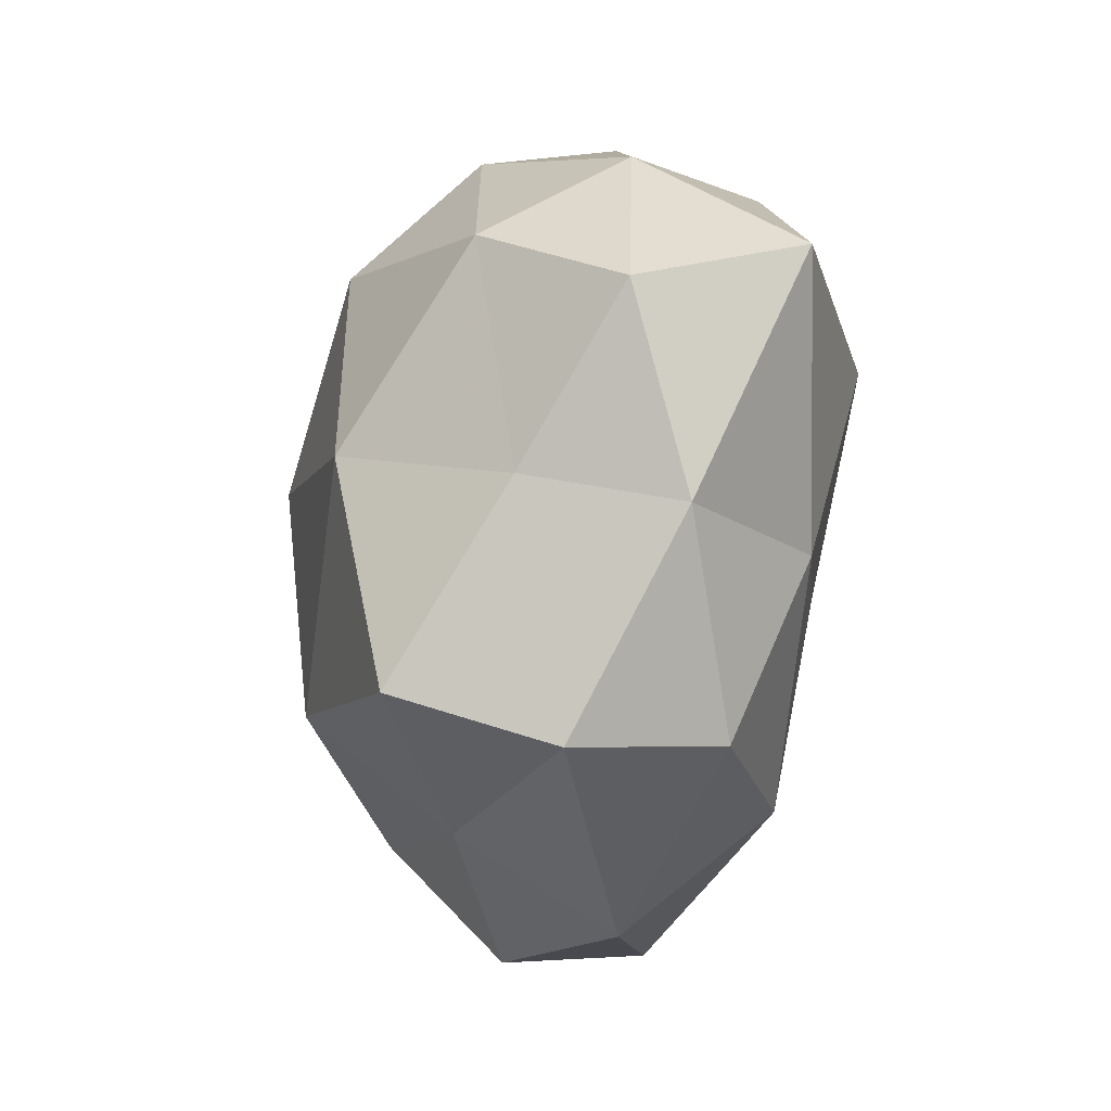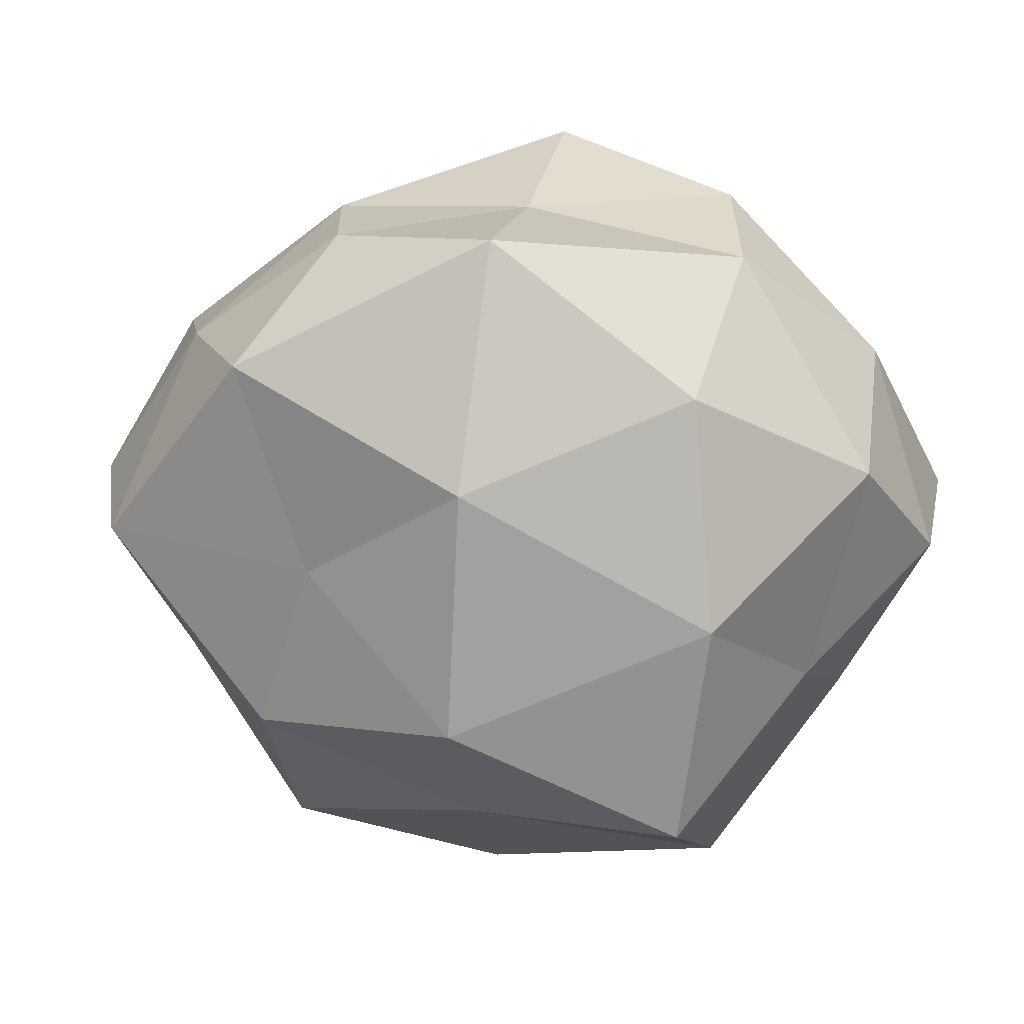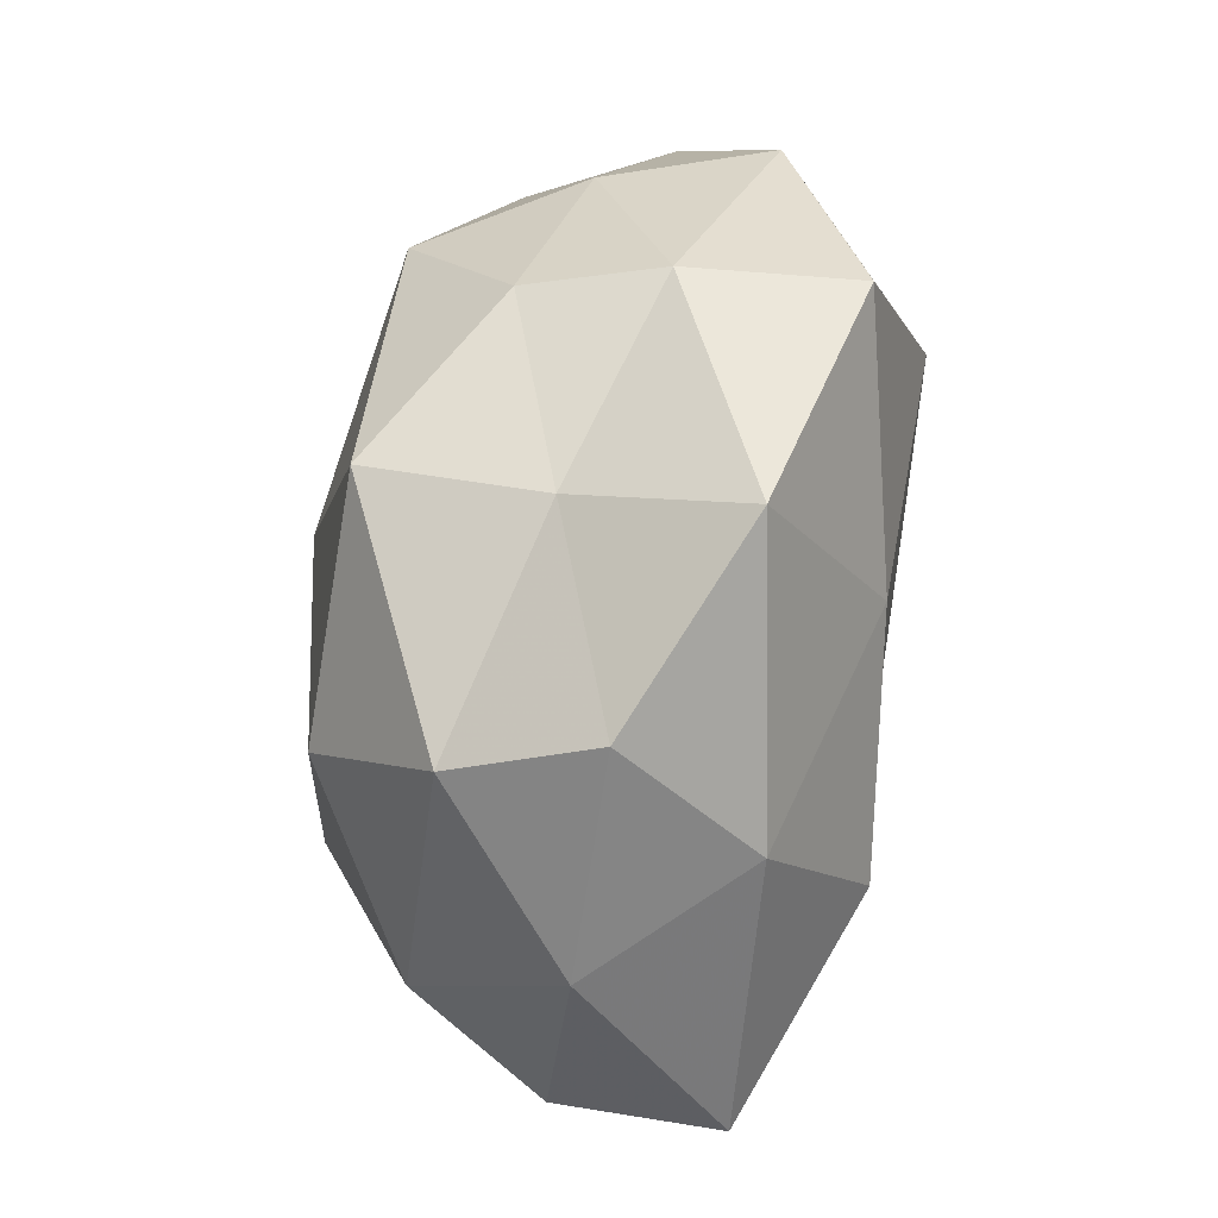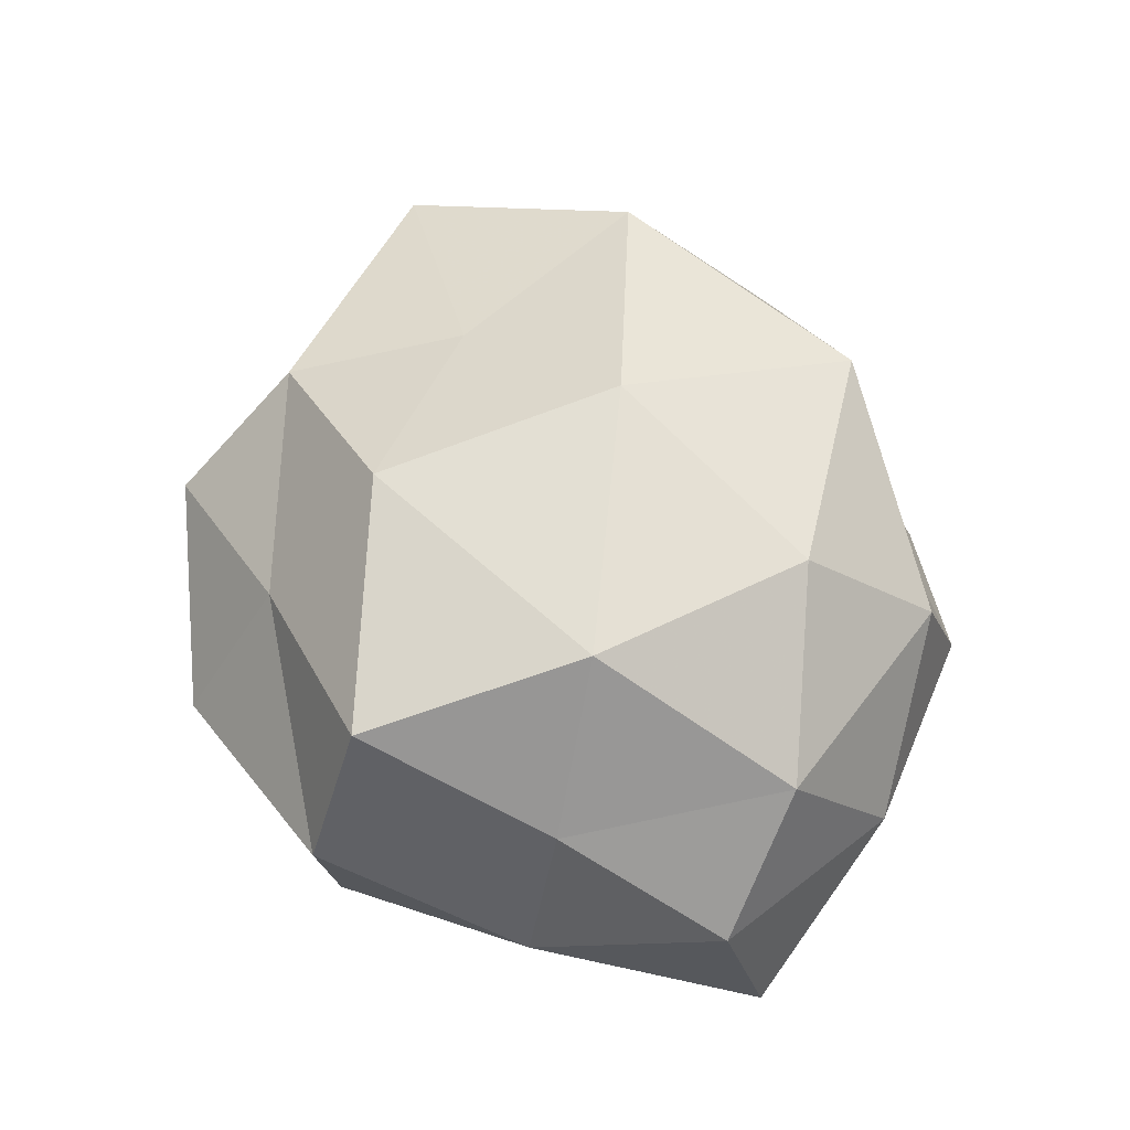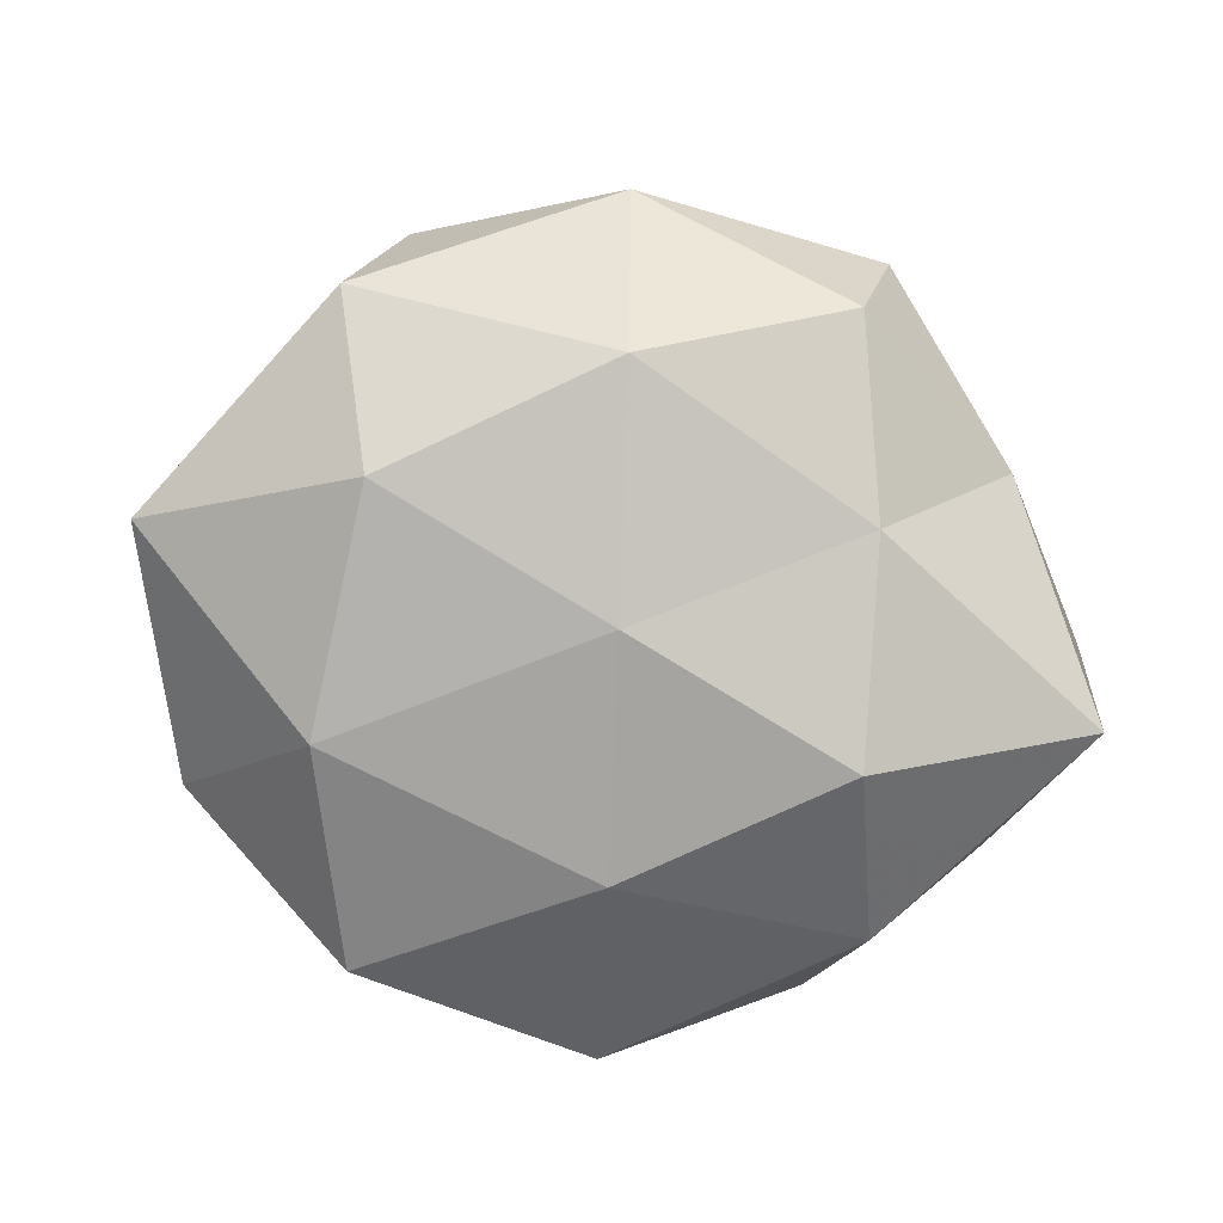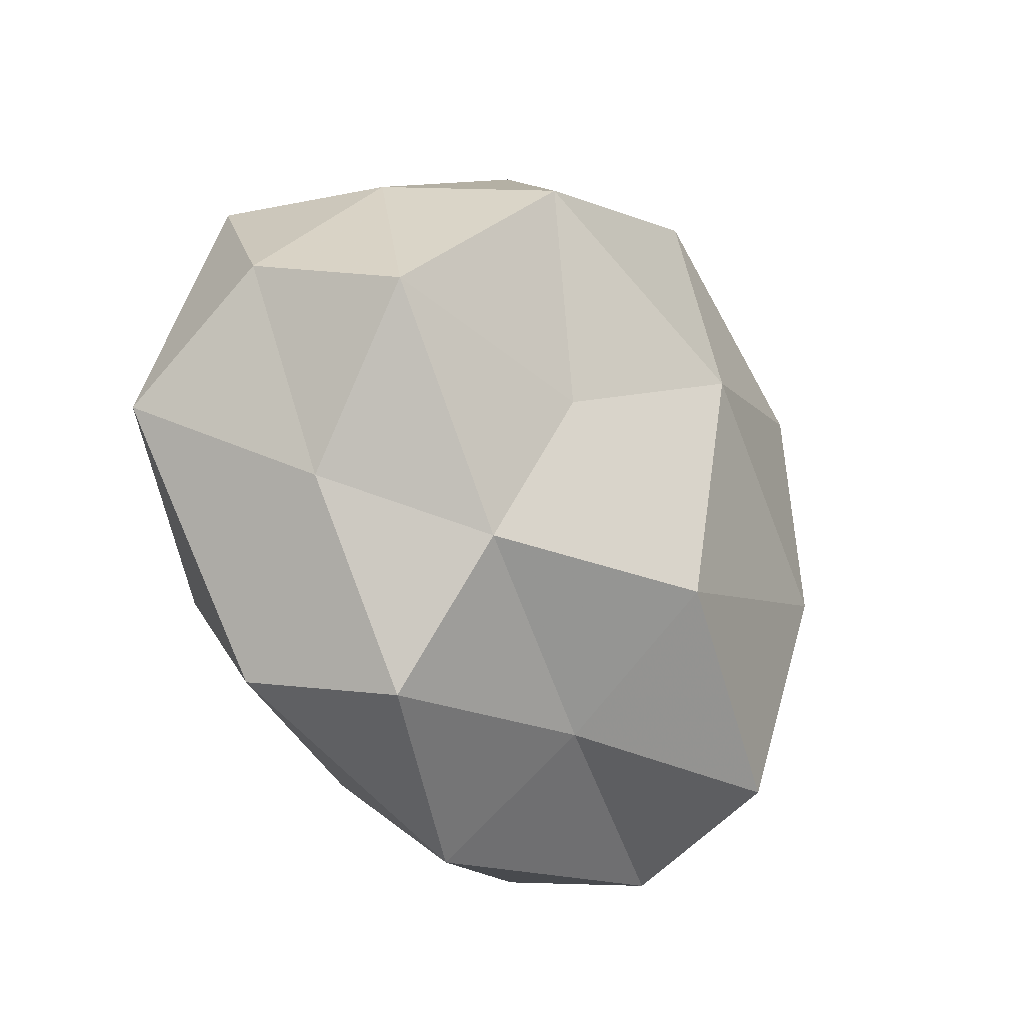
<metadata>
{"format":"obj","ext":"obj","renderer":"f3d","projection":"perspective","resolution":1024,"background":"white","views":[{"elev":-35.8,"azim":85.2,"up":"+Y"},{"elev":9.5,"azim":11.1,"up":"+Y"},{"elev":70.8,"azim":100.3,"up":"+Y"},{"elev":55.3,"azim":66.5,"up":"+Z"},{"elev":-77.8,"azim":-6.6,"up":"+Z"},{"elev":-32.5,"azim":-54.5,"up":"+Y"}]}
</metadata>
<code>
v 0.02492 0.01642 0.02583
v -0.002737 -0.03508 0.01222
v 0.02707 -0.009261 0.02624
v 0.03629 -0.01733 0.008735
v -0.0213 0.03595 -0.0003946
v -0.02578 -0.03804 0.005477
v 0.02856 0.031 0.01222
v 0.003784 0.04474 -0.01273
v -0.02587 -0.01682 -0.02469
v 0.04314 0.007003 0.01333
v 0.0228 -0.03437 0.02056
v -0.0445 -0.0011 0.01912
v 0.02539 0.03745 -0.00299
v 0.05034 0.001677 -0.01898
v -0.003232 -0.04599 -0.004991
v 0.02482 -0.0409 0.003005
v 0.04993 -0.003375 -0.001186
v -0.002049 -0.02193 0.02827
v -0.02317 0.0358 -0.01875
v -0.01945 -0.004602 0.02387
v -0.04988 -0.007699 -0.01294
v 0.02992 0.02656 -0.01792
v 0.0002855 -0.005052 -0.02683
v -0.04301 0.02114 -0.007826
v -6.23e-06 0.005946 0.03176
v -0.05028 0.003836 0.00359
v 0.02562 0.00646 -0.0283
v -0.0268 0.01905 0.02673
v -0.02668 -0.02353 0.0184
v 0.0247 -0.01696 -0.02208
v -0.0367 0.0211 0.009826
v 0.002193 0.03332 0.02513
v -0.03116 -0.03371 -0.01097
v -0.001803 -0.03132 -0.02161
v -0.02861 0.01032 -0.02557
v -0.01807 0.0331 0.01397
v 0.002275 0.02168 -0.02508
v 0.00278 0.03622 0.006003
v -0.03968 -0.01767 0.004663
v 0.02108 -0.03758 -0.0135
v 0.03913 -0.0219 -0.007954
v 0.04284 0.01937 -0.002541
f 3 10 1
f 4 10 3
f 1 10 7
f 11 4 3
f 2 6 15
f 11 2 16
f 11 16 4
f 2 15 16
f 4 17 10
f 11 18 2
f 11 3 18
f 19 5 8
f 8 13 22
f 19 24 5
f 3 1 25
f 3 25 18
f 18 25 20
f 24 21 26
f 27 22 14
f 28 12 20
f 20 25 28
f 2 29 6
f 18 29 2
f 29 20 12
f 18 20 29
f 14 30 27
f 23 27 30
f 24 31 5
f 31 26 12
f 24 26 31
f 31 12 28
f 7 32 1
f 25 1 32
f 25 32 28
f 15 6 33
f 21 9 33
f 9 23 34
f 23 30 34
f 34 33 9
f 15 33 34
f 35 9 21
f 35 23 9
f 19 35 24
f 35 21 24
f 5 31 36
f 36 31 28
f 28 32 36
f 19 8 37
f 8 22 37
f 37 22 27
f 37 27 23
f 19 37 35
f 37 23 35
f 5 38 8
f 13 38 7
f 8 38 13
f 38 32 7
f 5 36 38
f 38 36 32
f 39 12 26
f 26 21 39
f 6 29 39
f 29 12 39
f 39 33 6
f 21 33 39
f 16 15 40
f 40 15 34
f 34 30 40
f 16 41 4
f 4 41 17
f 17 41 14
f 41 30 14
f 16 40 41
f 41 40 30
f 10 42 7
f 7 42 13
f 10 17 42
f 14 42 17
f 22 13 42
f 22 42 14

</code>
